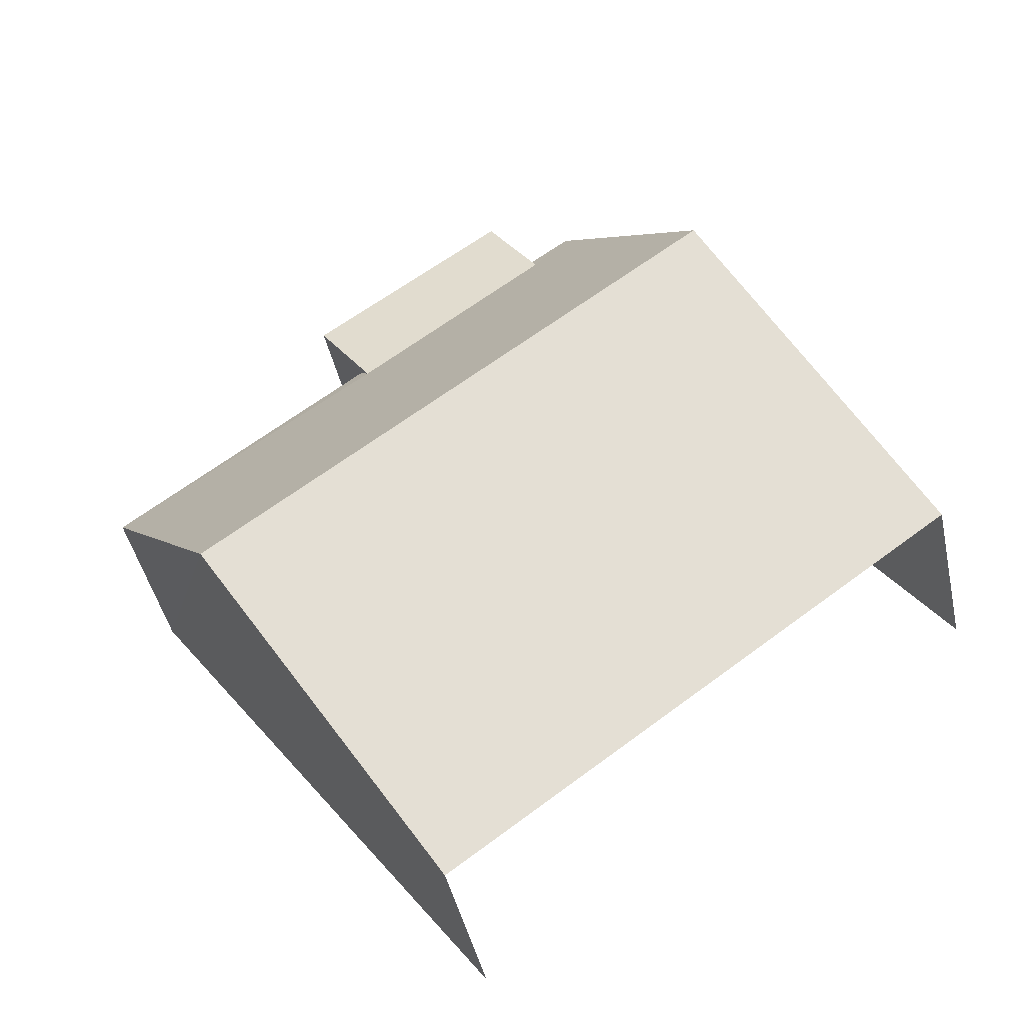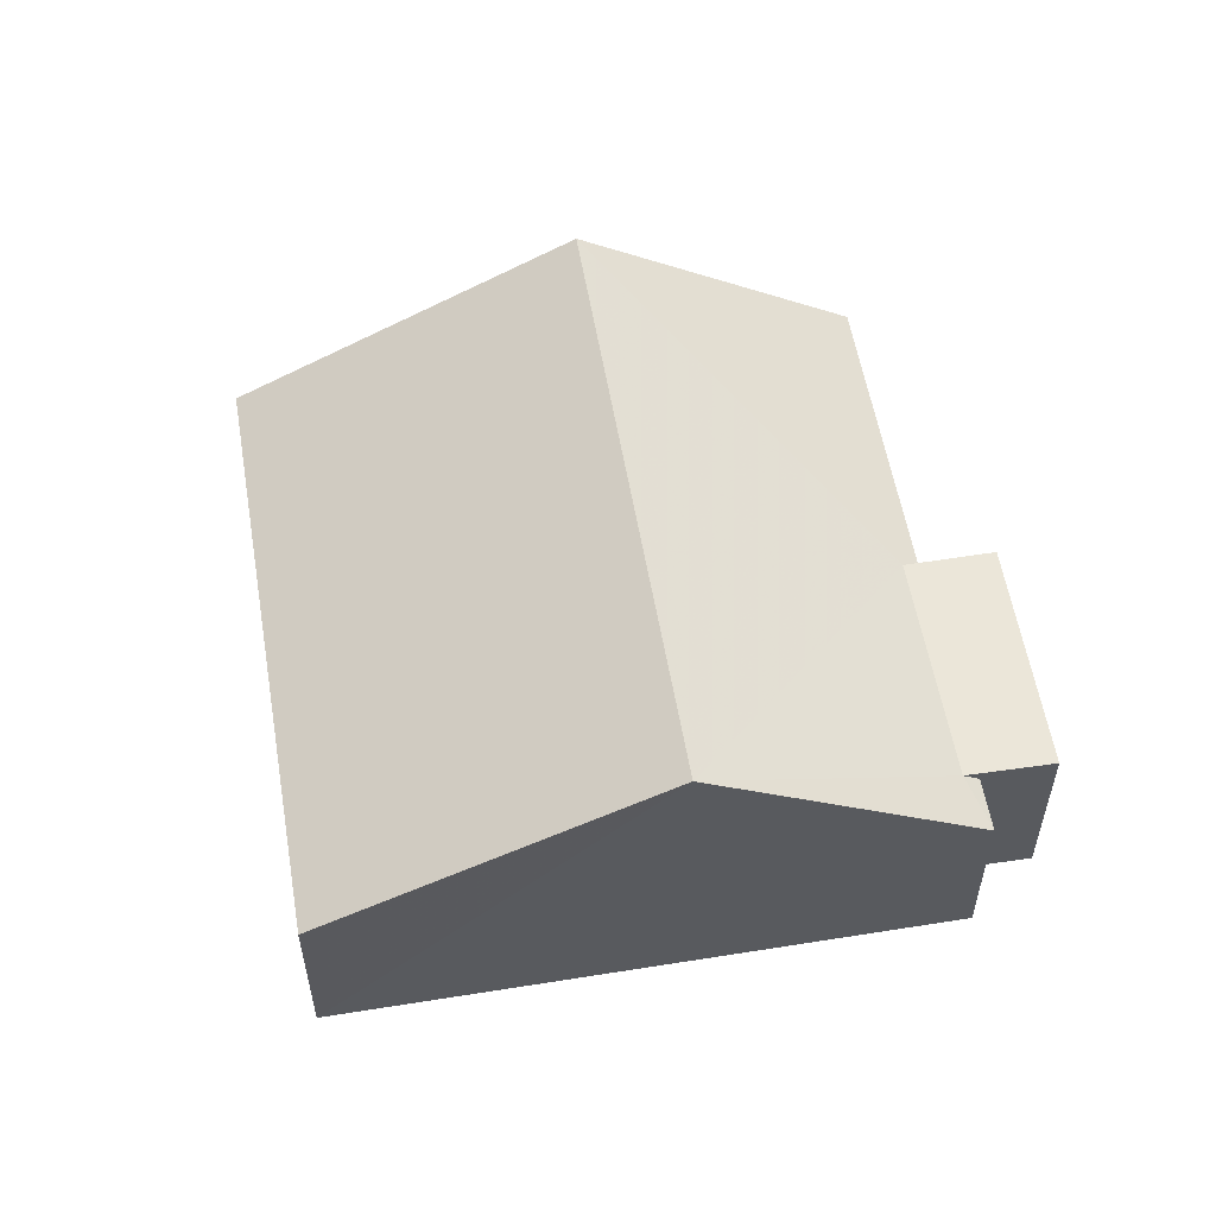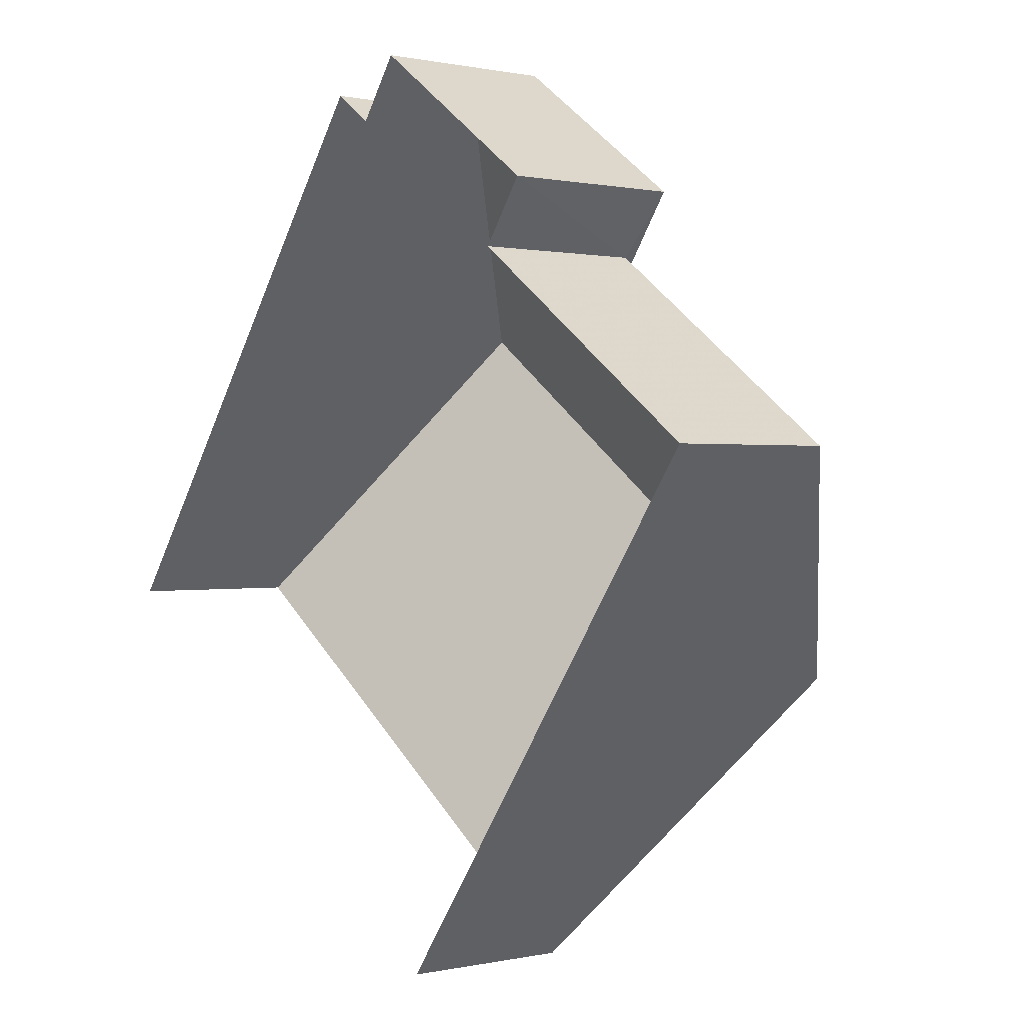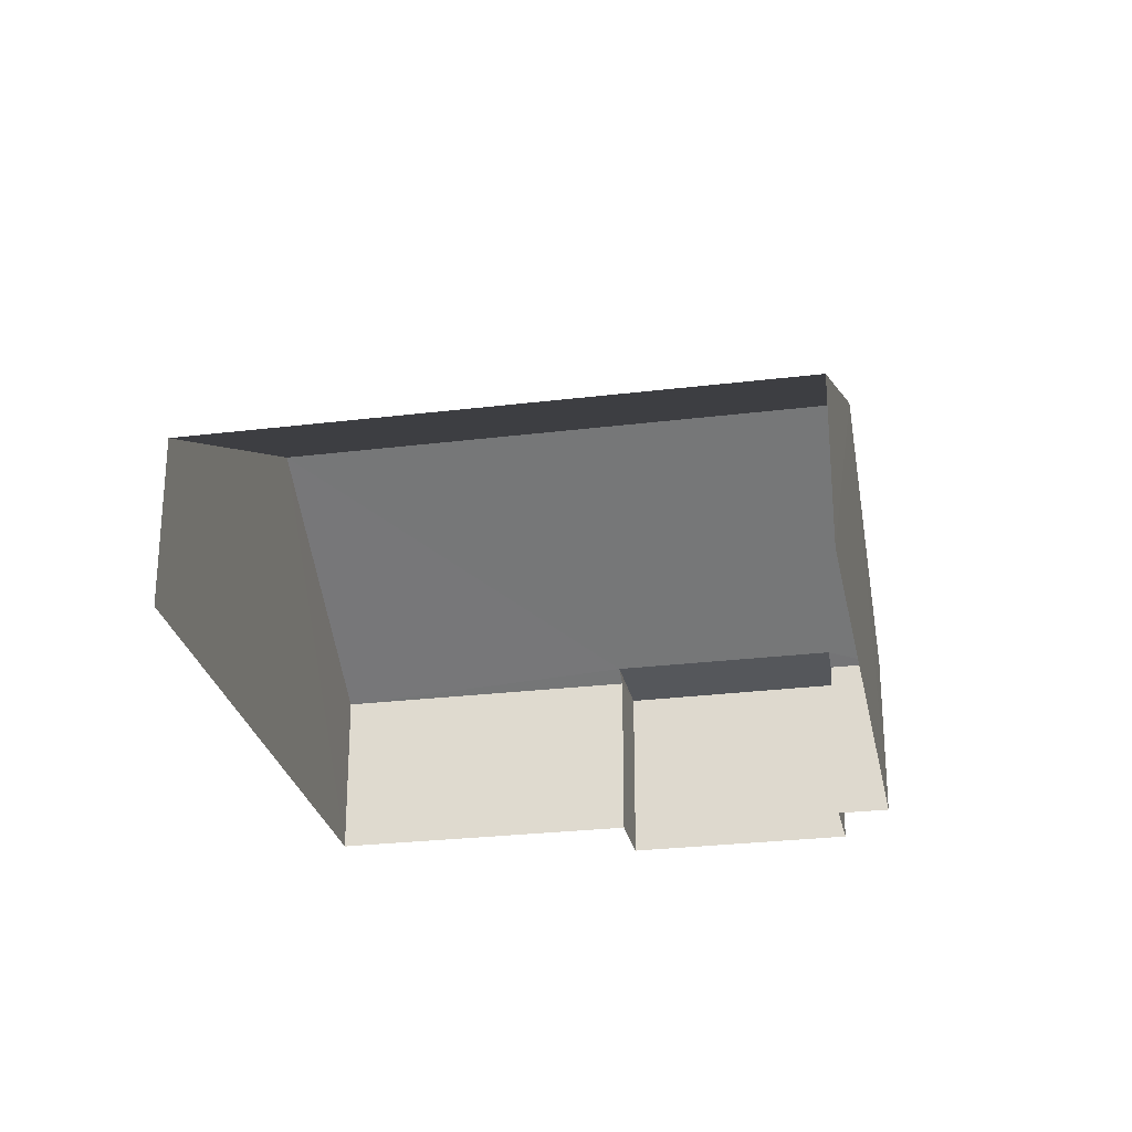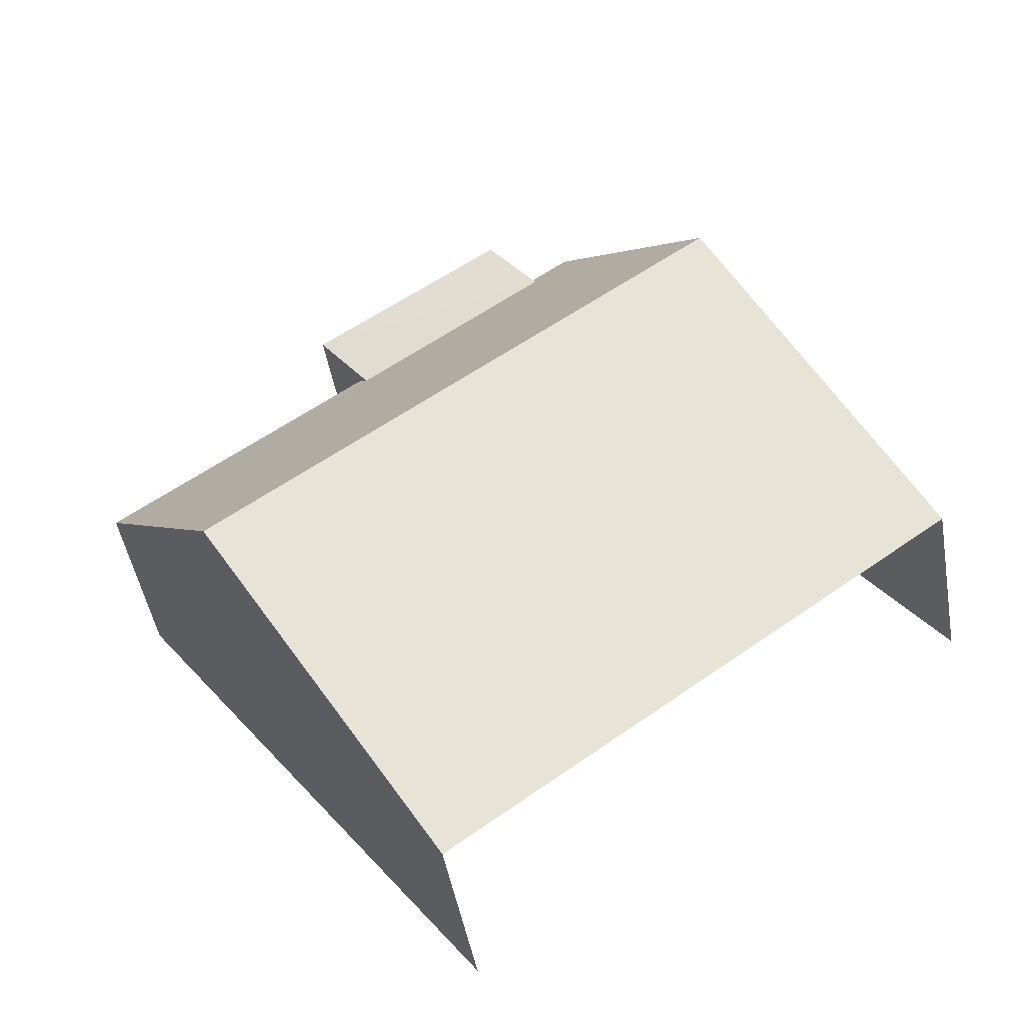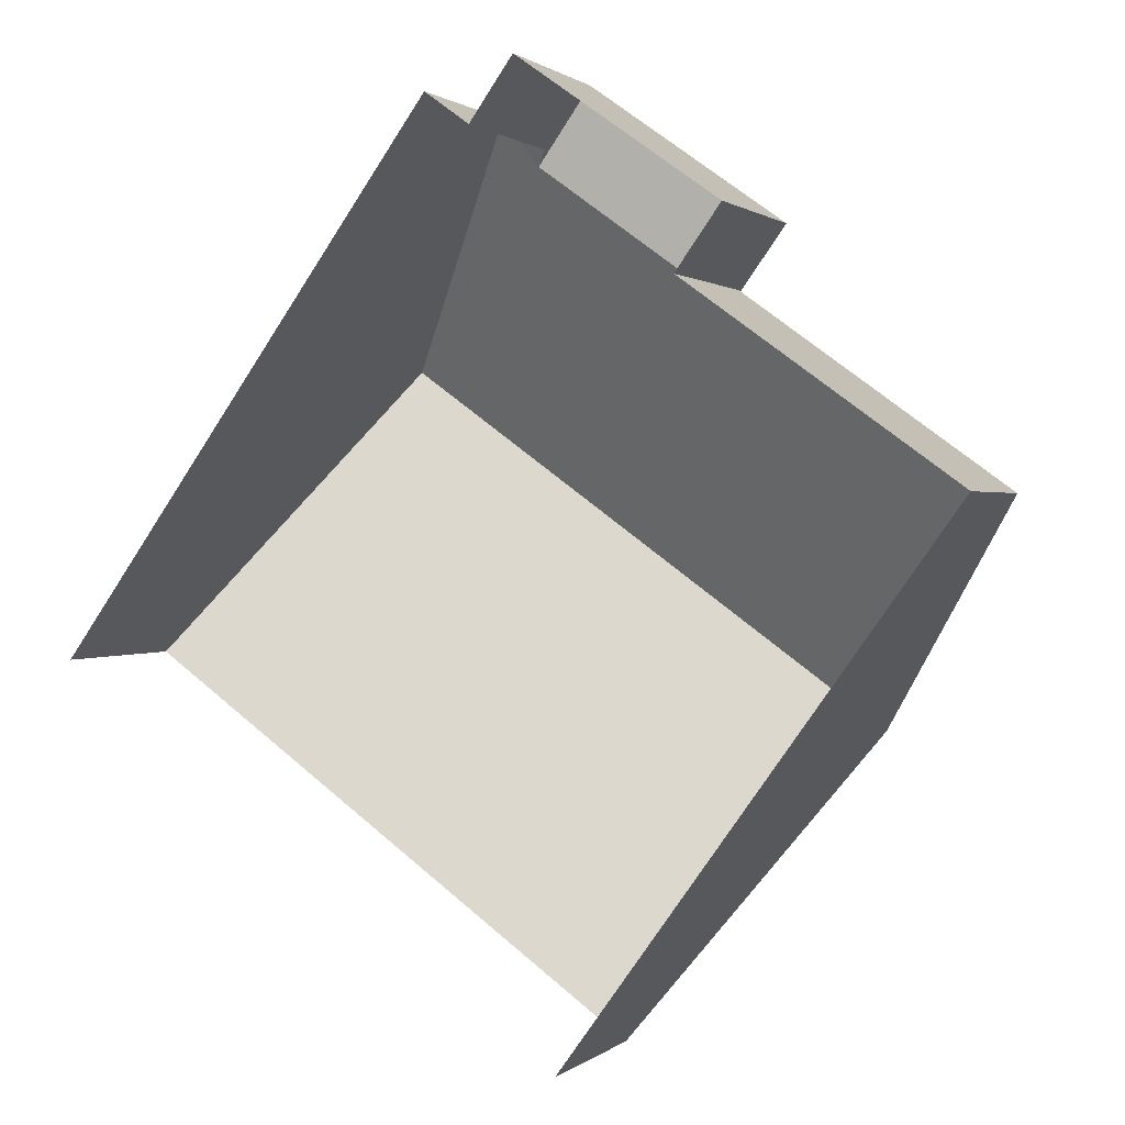
<metadata>
{"format":"obj","ext":"obj","renderer":"f3d","projection":"perspective","resolution":1024,"background":"white","views":[{"elev":-44.0,"azim":12.2,"up":"+Y"},{"elev":56.5,"azim":116.1,"up":"+Z"},{"elev":0.7,"azim":-129.7,"up":"+Y"},{"elev":-26.8,"azim":46.6,"up":"+Z"},{"elev":-47.8,"azim":9.9,"up":"+Y"},{"elev":1.0,"azim":-157.9,"up":"+Y"}]}
</metadata>
<code>
v -2.237e+05 -1.284e+05 14.66
v -2.237e+05 -1.284e+05 14.66
v -2.237e+05 -1.284e+05 14.66
v -2.237e+05 -1.284e+05 14.66
v -2.237e+05 -1.284e+05 14.66
v -2.237e+05 -1.284e+05 14.66
v -2.237e+05 -1.284e+05 14.66
v -2.237e+05 -1.284e+05 14.66
v -2.237e+05 -1.284e+05 17.59
v -2.237e+05 -1.284e+05 17.59
v -2.237e+05 -1.284e+05 17.59
v -2.237e+05 -1.284e+05 17.59
v -2.237e+05 -1.284e+05 17.42
v -2.237e+05 -1.284e+05 17.42
v -2.237e+05 -1.284e+05 20.17
v -2.237e+05 -1.284e+05 20.17
v -2.237e+05 -1.284e+05 17.42
v -2.237e+05 -1.284e+05 17.42
v -2.237e+05 -1.284e+05 17.42
v -2.237e+05 -1.284e+05 17.42
f 1 2 3
f 3 2 4
f 5 4 6
f 6 2 7
f 6 7 8
f 4 2 6
f 14 3 4
f 14 13 3
f 9 10 11
f 12 9 11
f 13 14 15
f 16 13 15
f 17 18 9
f 19 20 12
f 15 9 12
f 15 17 9
f 12 20 16
f 15 12 16
f 18 17 5
f 6 18 5
f 10 8 7
f 11 10 7
f 20 1 16
f 1 3 16
f 3 13 16
f 2 1 20
f 19 2 20
f 18 8 10
f 10 9 18
f 6 8 18
f 14 4 15
f 4 5 15
f 5 17 15
f 7 19 11
f 11 19 12
f 2 19 7

</code>
